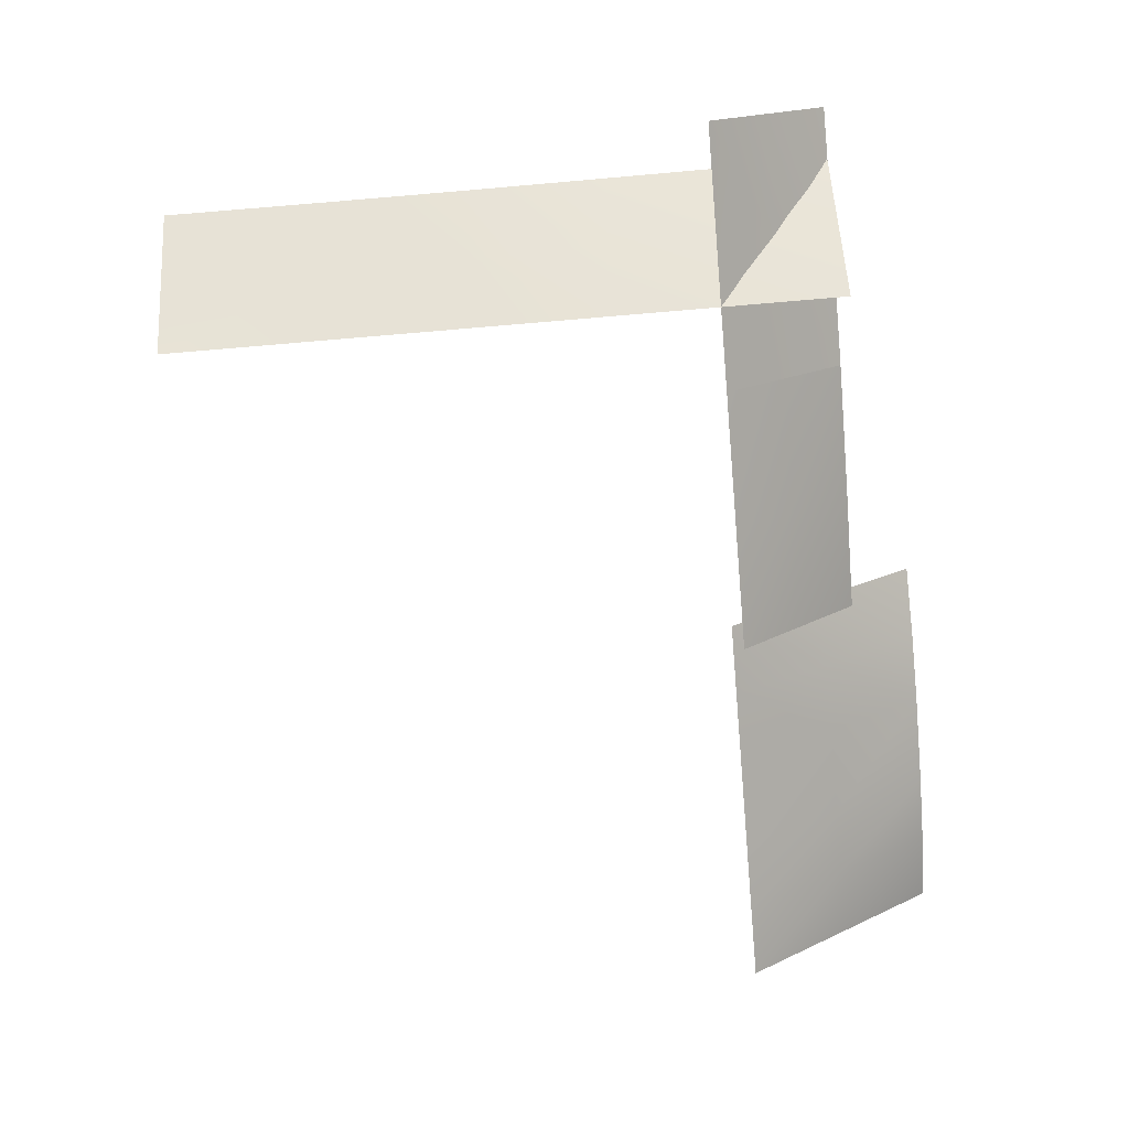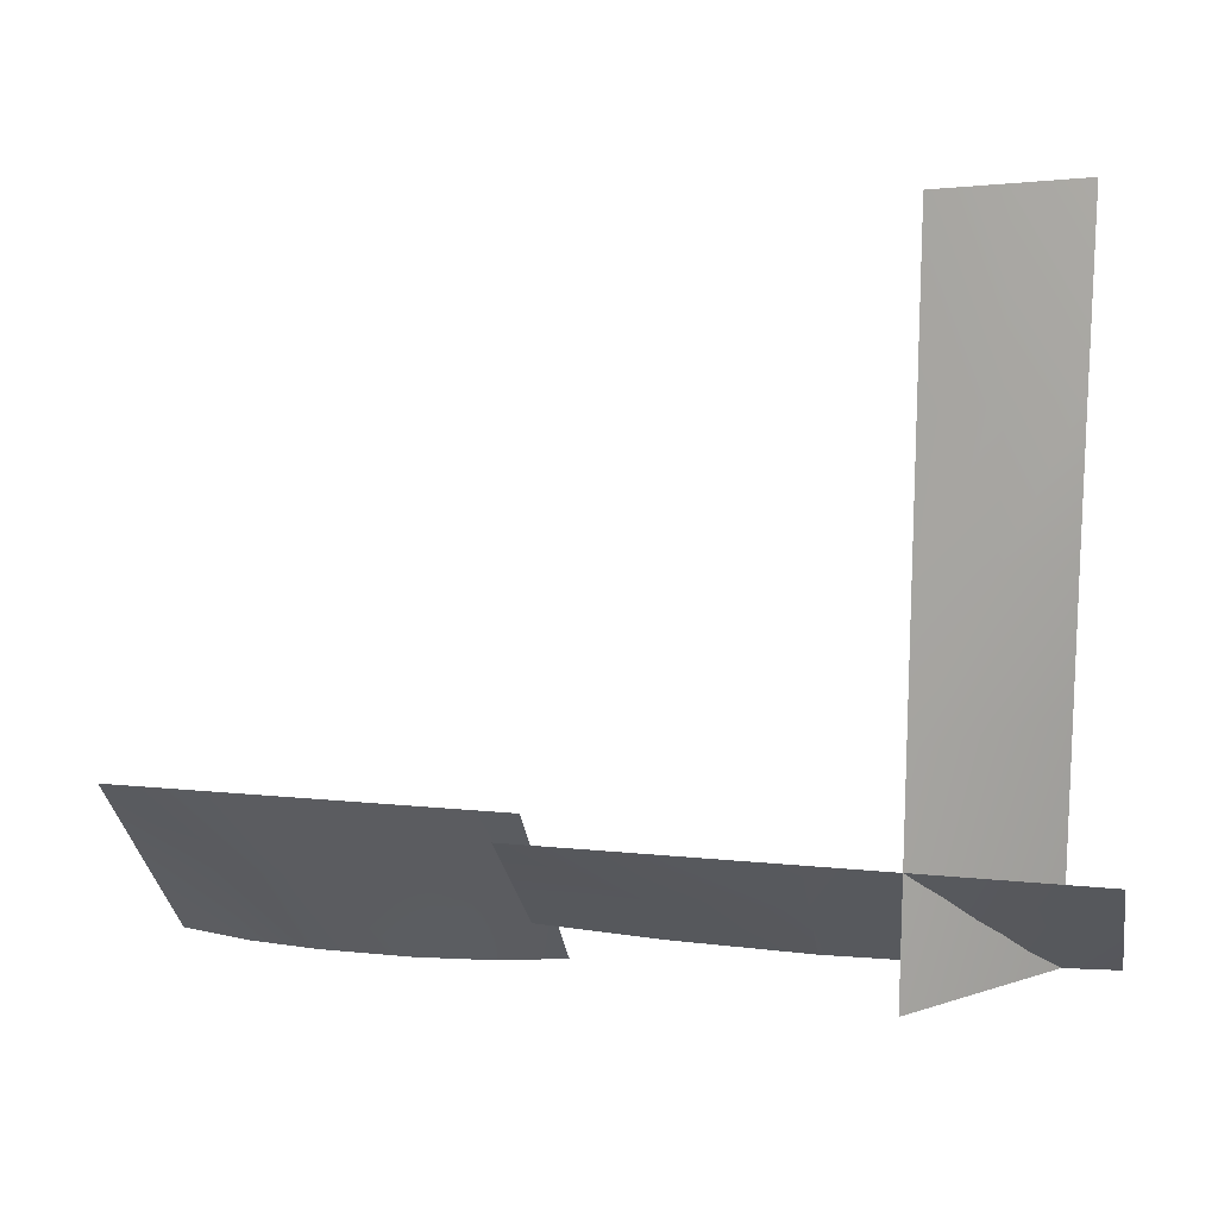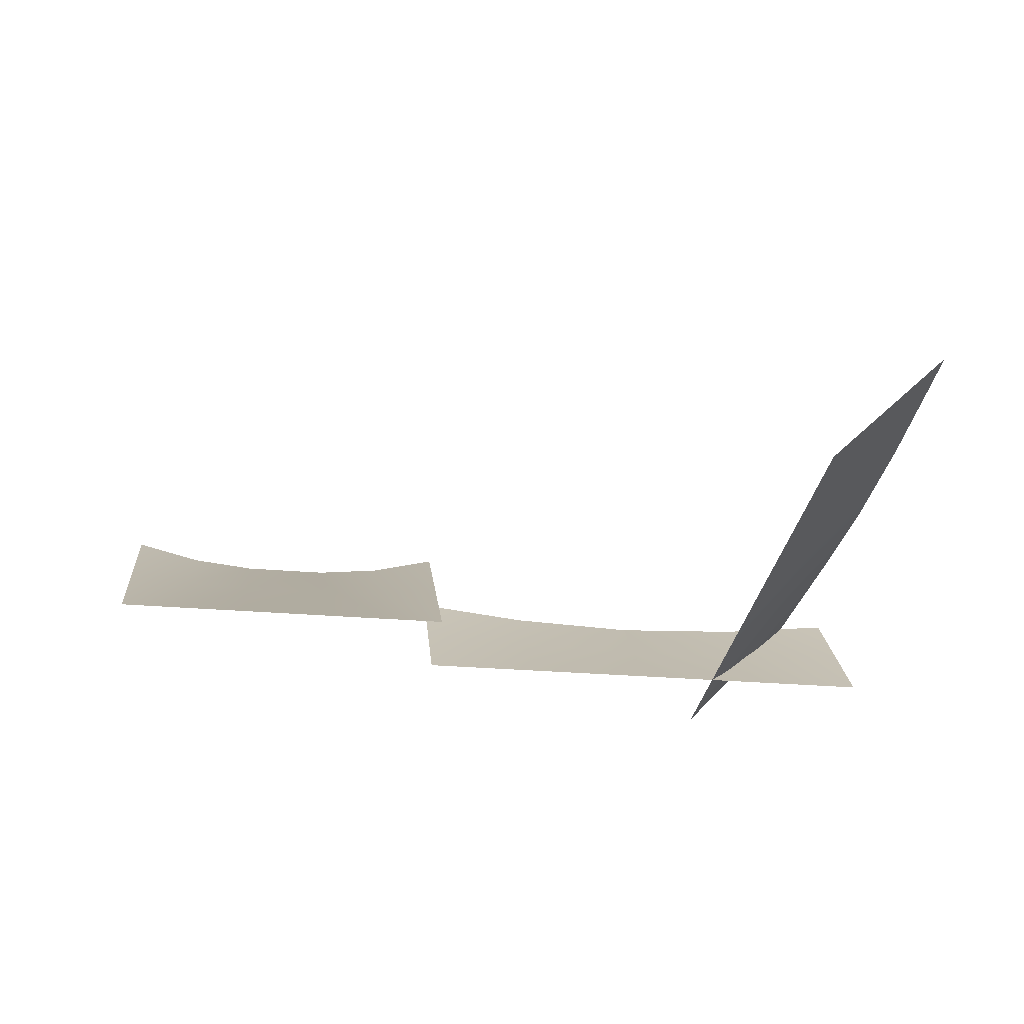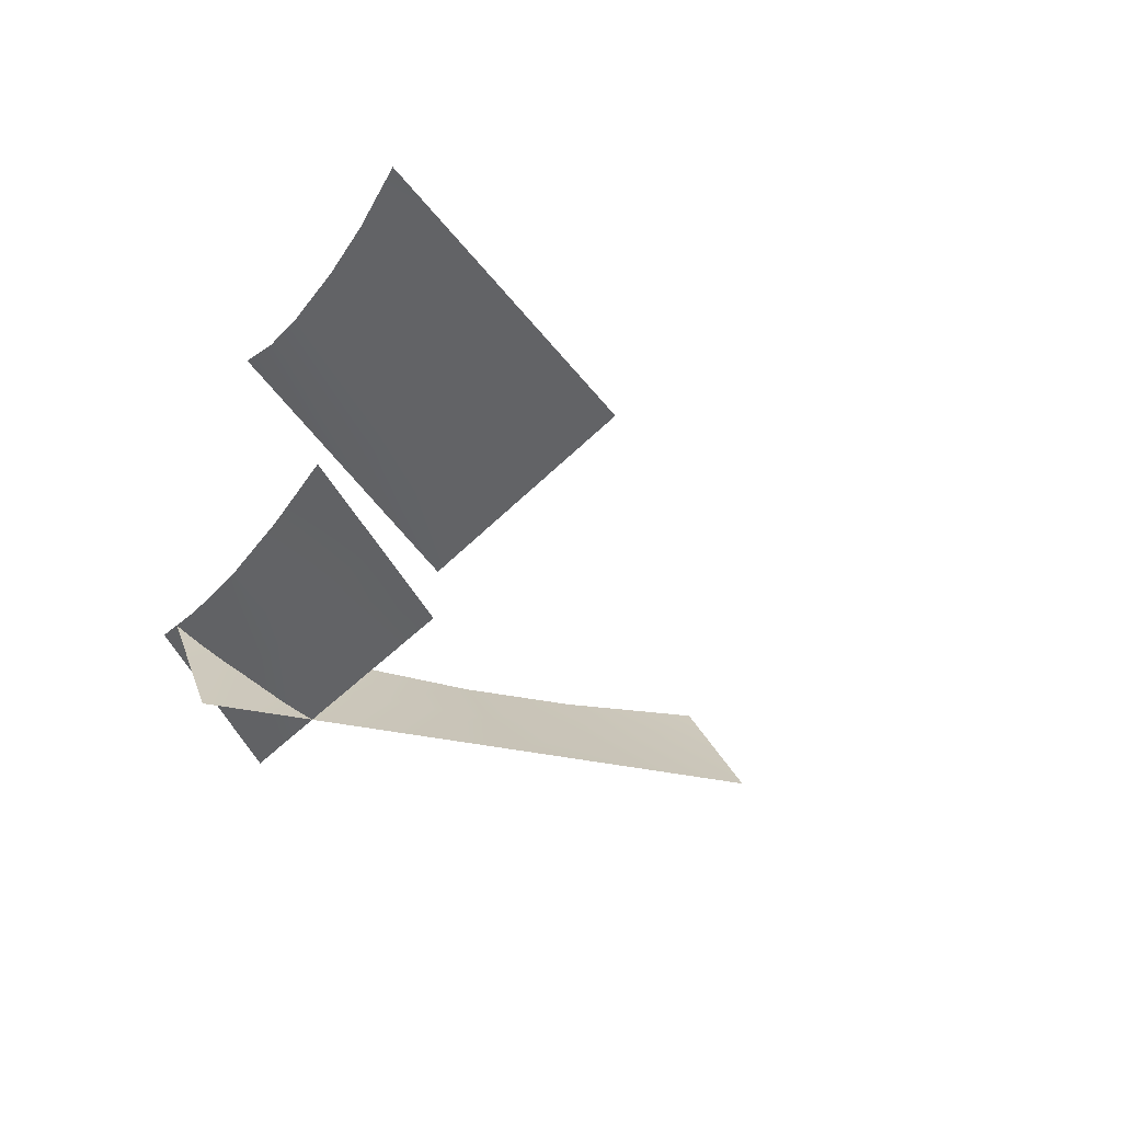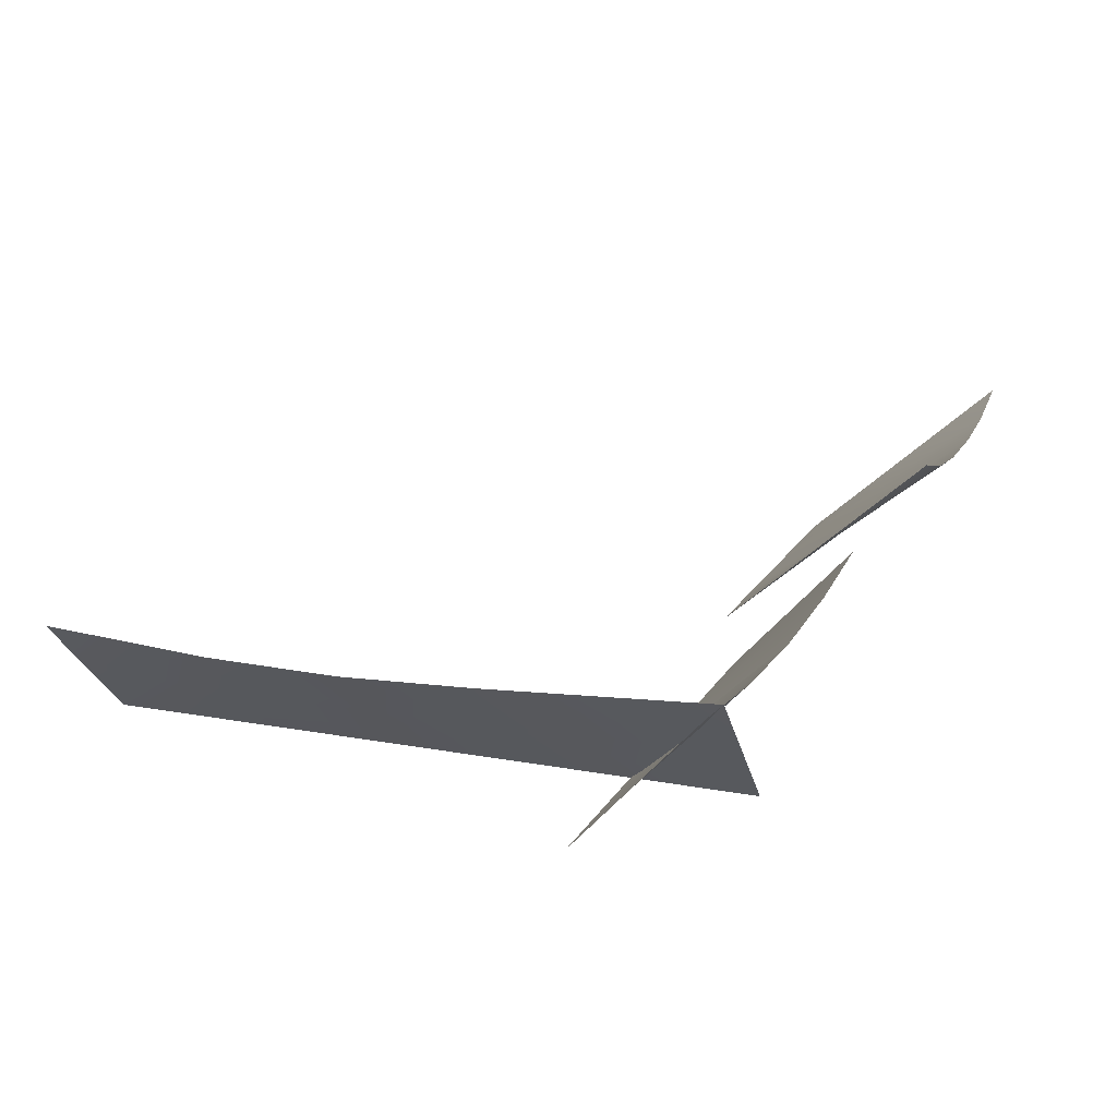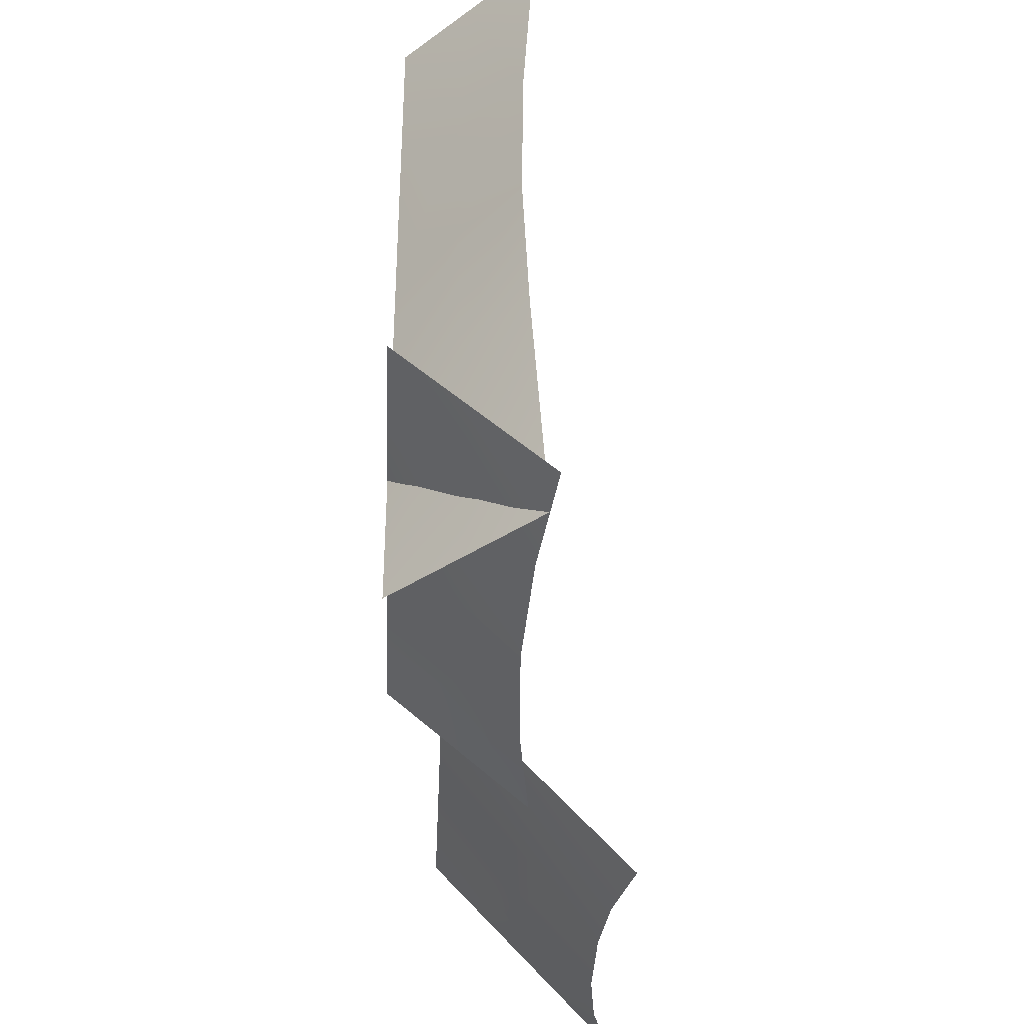
<metadata>
{"format":"obj","ext":"obj","renderer":"f3d","projection":"perspective","resolution":1024,"background":"white","views":[{"elev":-77.2,"azim":94.8,"up":"+Y"},{"elev":14.9,"azim":12.1,"up":"+Z"},{"elev":-28.4,"azim":-7.4,"up":"+Y"},{"elev":-22.8,"azim":-116.0,"up":"+Y"},{"elev":16.7,"azim":110.8,"up":"+Y"},{"elev":-37.3,"azim":87.5,"up":"+Z"}]}
</metadata>
<code>
g LT_Plane2182
v -1512 488.9 -3292
v -1512 633.2 -3470
v -1633 626.5 -3470
v -1633 488.9 -3292
v -1387 488.9 -3292
v -1387 648.9 -3470
v -1512 633.2 -3470
v -1512 488.9 -3292
v -1794 626.5 -3470
v -1633 764 -3647
v -1794 764 -3647
v -1917 633.2 -3470
v -1794 626.5 -3470
v -1794 764 -3647
v -1917 777.4 -3647
v -2041 648.9 -3470
v -1917 633.2 -3470
v -1917 777.4 -3647
v -2041 808.9 -3647
v -1512 777.4 -3647
v -1387 808.9 -3647
v -1512 777.4 -3647
v -1794 488.9 -3292
v -1917 488.9 -3292
v -1794 488.9 -3292
v -2041 488.9 -3292
v -1917 488.9 -3292
v -725.9 396.2 -3305
v -725.9 503.8 -3413
v -960.2 498.8 -3413
v -960.2 396.2 -3305
v -514.6 396.2 -3305
v -514.6 515.6 -3413
v -960 601.4 -3521
v -1194 611.4 -3521
v -1194 503.8 -3413
v -960 498.8 -3413
v -1194 611.4 -3521
v -1406 635 -3521
v -1406 515.6 -3413
v -1194 503.8 -3413
v -725.9 611.4 -3521
v -960.2 601.4 -3521
v -514.6 635 -3521
v -1194 396.2 -3305
v -960 396.2 -3305
v -1406 396.2 -3305
v -1194 396.2 -3305
v -710.1 493.6 -2660
v -710.1 492.2 -2894
v -817.7 396.2 -2894
v -817.7 396.2 -2660
v -817.7 396.2 -2366
v -710.1 502.6 -2366
v -602.4 588.3 -2894
v -602.4 599.1 -3129
v -710.1 497.6 -3129
v -602.4 599.1 -3129
v -602.4 625 -3520
v -710.1 510.6 -3520
v -710.1 497.6 -3129
v -602.4 591 -2660
v -602.4 609.1 -2366
v -817.7 396.2 -3129
v -817.7 396.2 -3520
v -817.7 396.2 -3129
f 54 63 62
f 56 57 55
f 50 55 57
f 55 50 62
f 49 62 50
f 62 49 54
f 53 54 49
f 49 52 53
f 52 49 51
f 50 51 49
f 51 50 64
f 57 64 50
f 9 10 11
f 10 9 3
f 23 3 9
f 3 23 4
f 20 10 2
f 3 2 10
f 2 3 1
f 4 1 3
f 44 42 33
f 29 33 42
f 33 29 32
f 28 32 29
f 42 43 29
f 30 29 43
f 29 30 28
f 31 28 30
f 21 22 6
f 7 6 22
f 6 7 5
f 8 5 7
f 13 24 25
f 24 13 12
f 14 12 13
f 12 14 15
f 17 26 27
f 26 17 16
f 18 16 17
f 16 18 19
f 36 34 35
f 34 36 37
f 45 37 36
f 37 45 46
f 40 38 39
f 38 40 41
f 47 41 40
f 41 47 48
f 60 58 59
f 58 60 61
f 65 61 60
f 61 65 66

</code>
